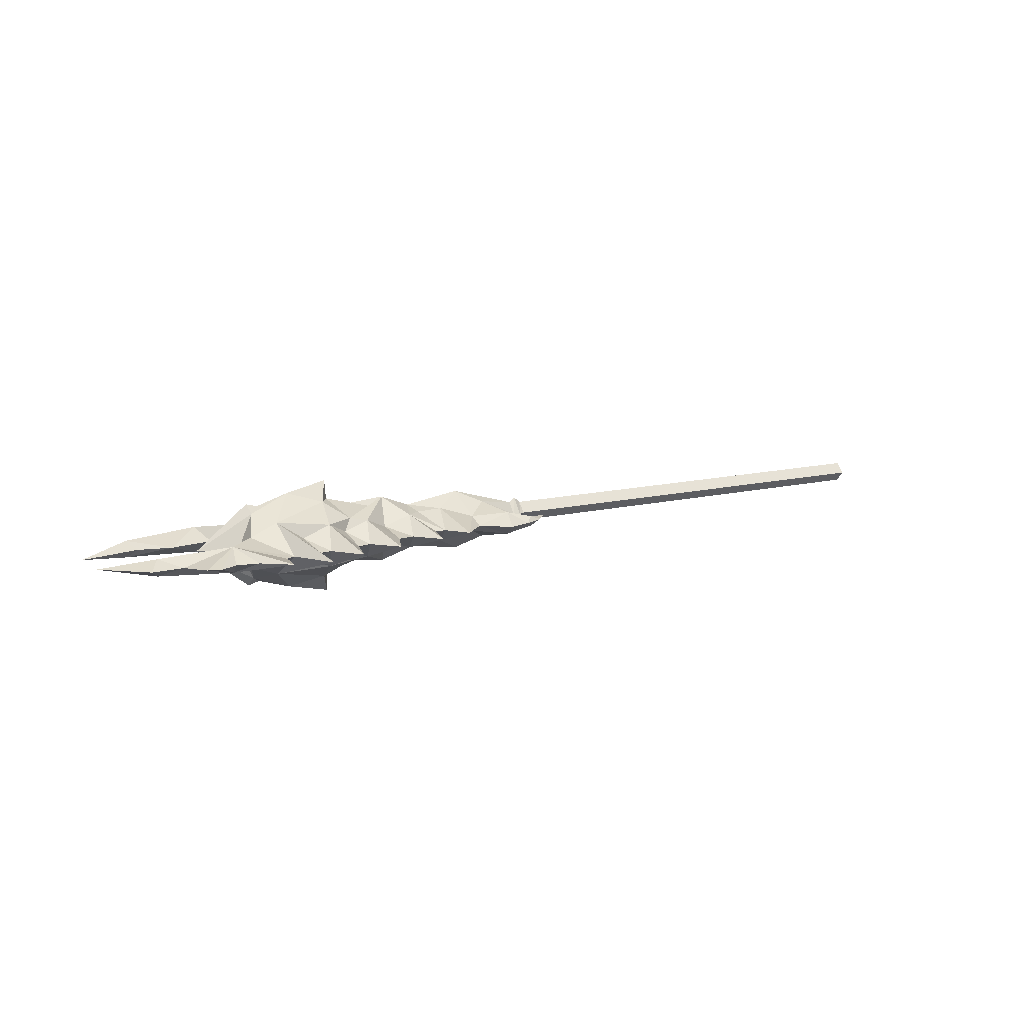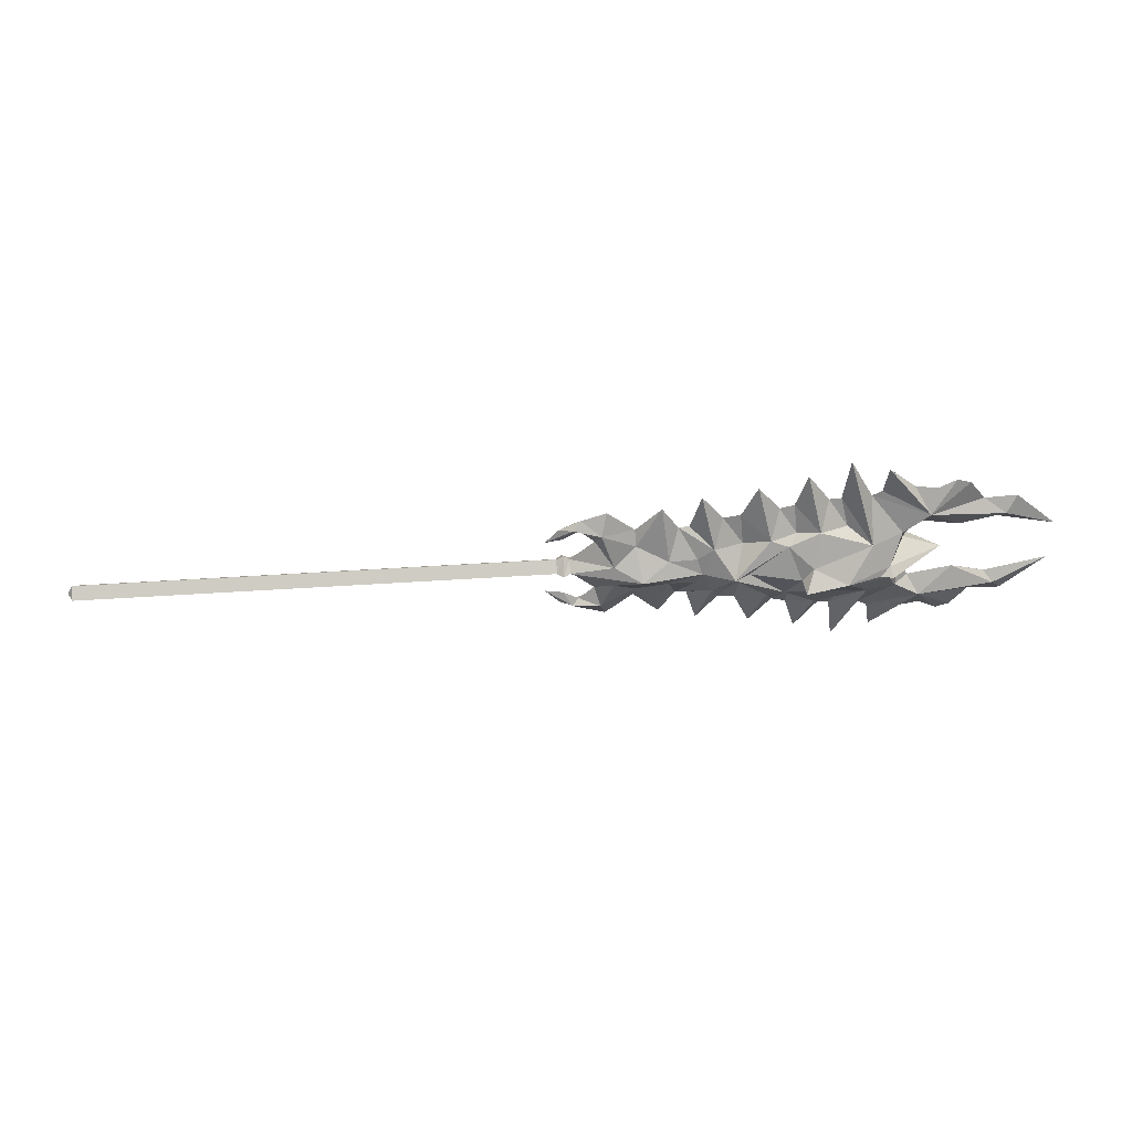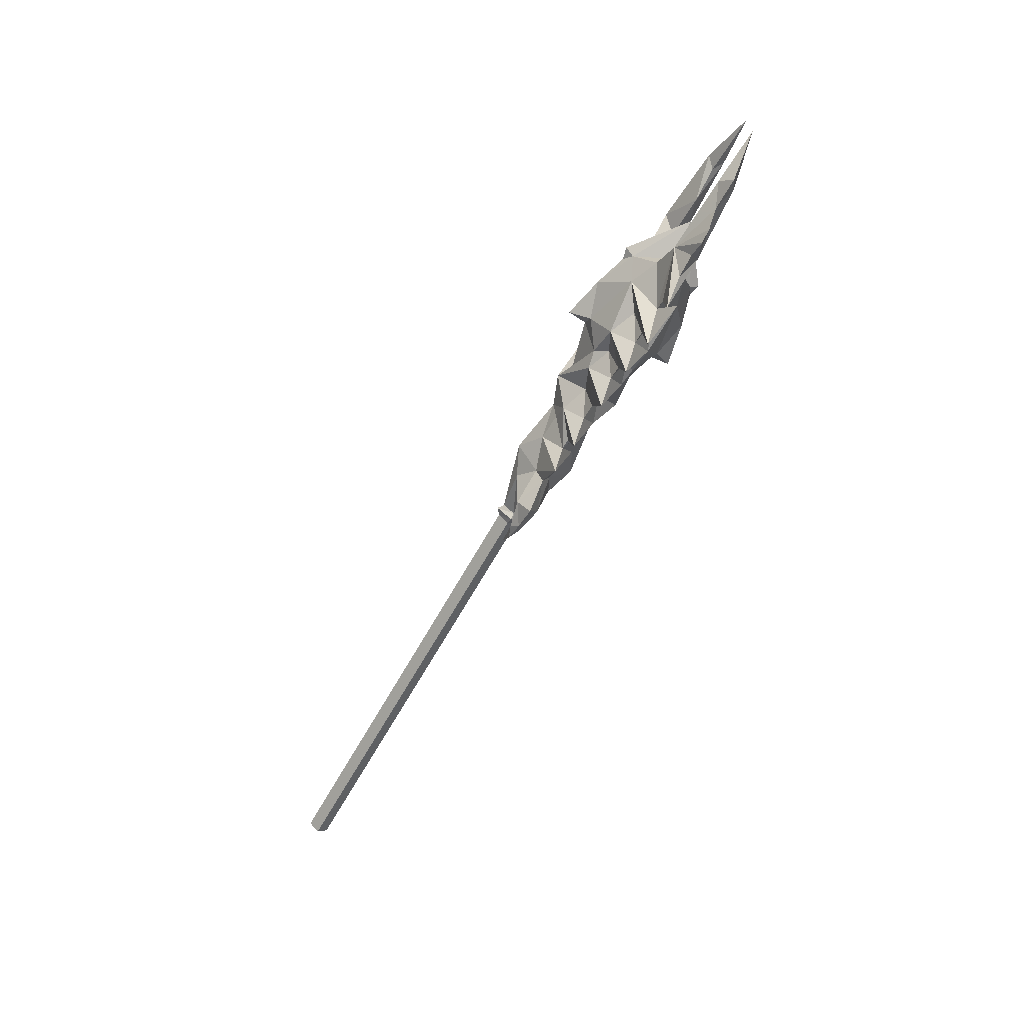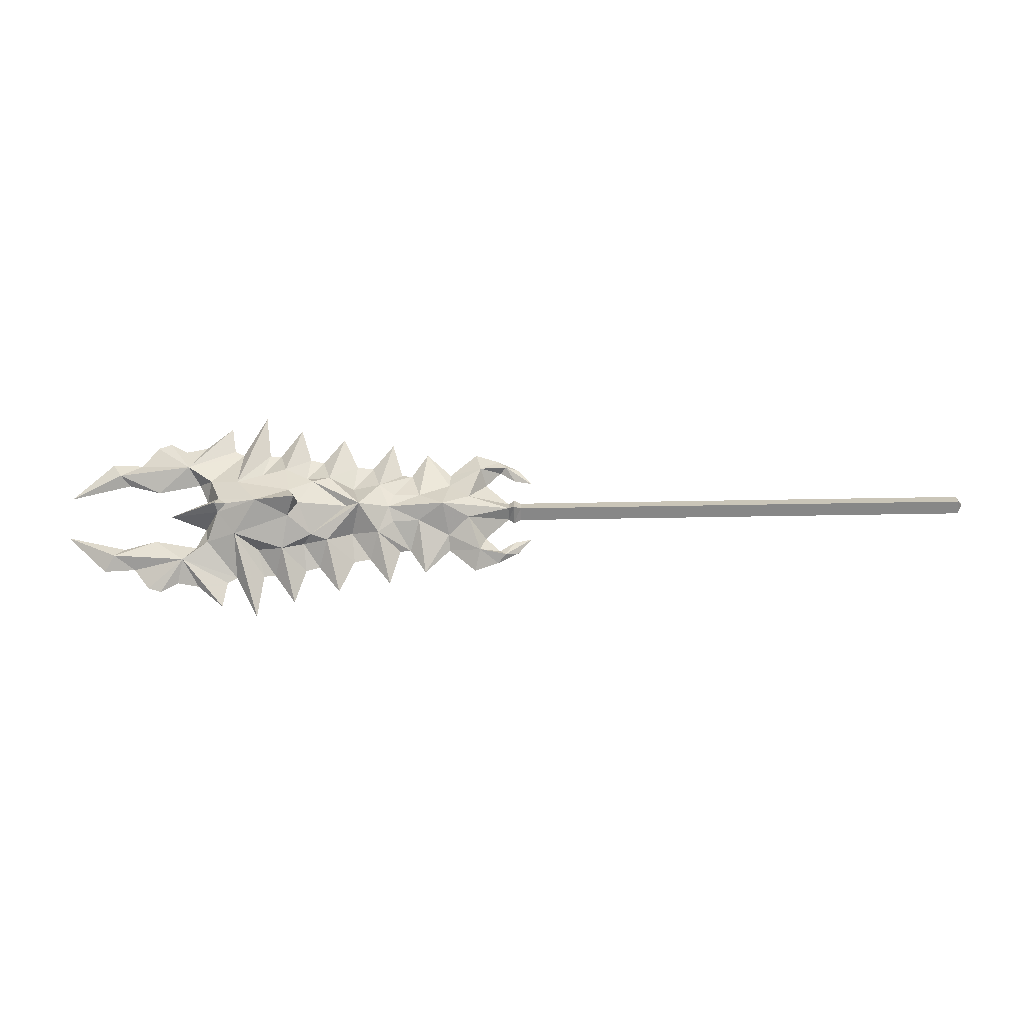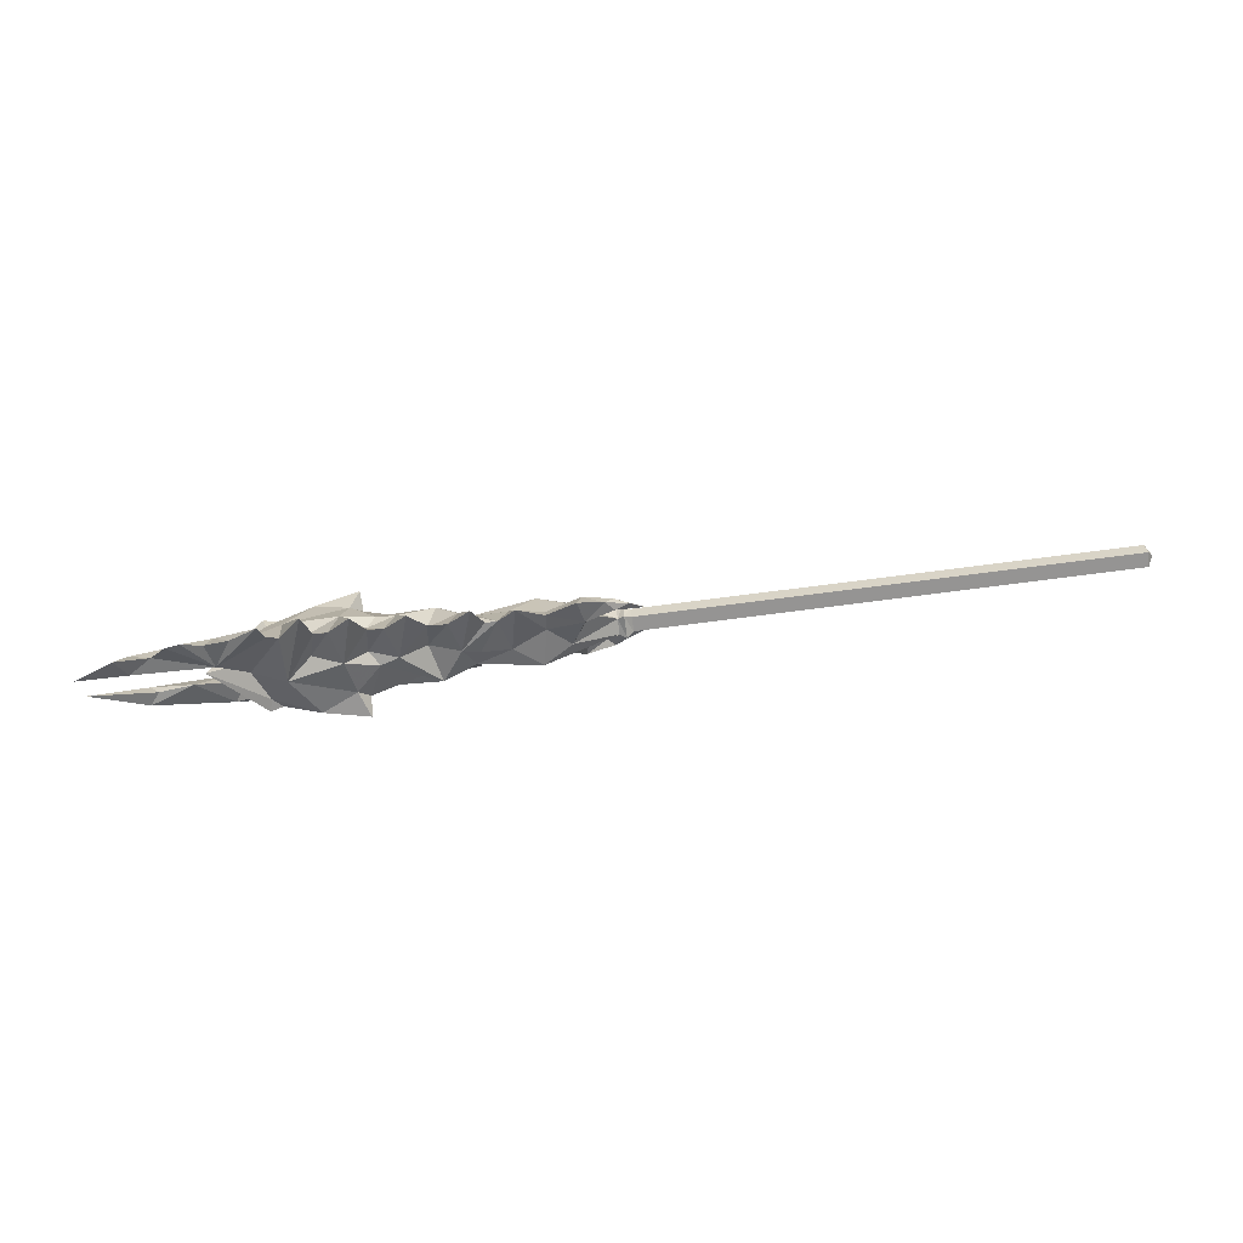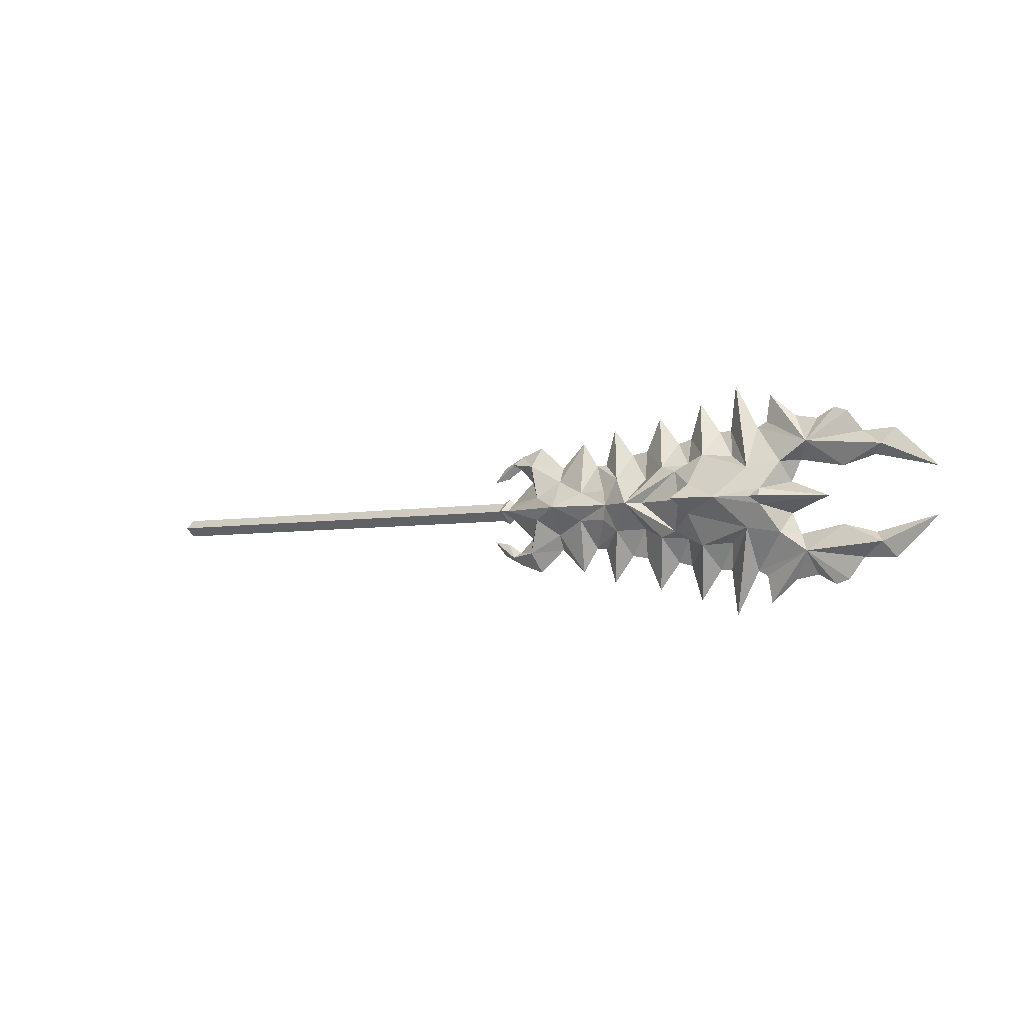
<metadata>
{"format":"obj","ext":"obj","renderer":"f3d","projection":"perspective","resolution":1024,"background":"white","views":[{"elev":12.0,"azim":149.0,"up":"+Y"},{"elev":43.4,"azim":-4.6,"up":"+Z"},{"elev":-63.4,"azim":61.2,"up":"+Z"},{"elev":-20.9,"azim":-177.5,"up":"+Z"},{"elev":71.6,"azim":172.5,"up":"+Z"},{"elev":-4.4,"azim":34.5,"up":"+Z"}]}
</metadata>
<code>
g common_righthanditem_10050
v 24.84 4.021 -1.192
v 28.19 2.261 -3.031
v 24.13 1.029 -4.797
v 27.35 -1e-06 -9.836
v 24.06 -1e-06 -6.709
v 32.34 2.889 -1.192
v 36.28 4.424 -1.192
v 33.77 2.259 -4.629
v 31.72 2.181 -3.135
v 34.94 -2e-06 -7.875
v 32.21 -1e-06 -11.35
v 38.13 3.327 -1.192
v 44.53 5.032 -1.192
v 42.91 2.891 -5.069
v 40.7 2.467 -5.746
v 41.91 -3e-06 -8.92
v 39.13 -2e-06 -12.4
v 46.78 2.786 -6.974
v 45.88 5.032 -3.042
v 53.34 3.399 -4.969
v 47.96 -3e-06 -10.02
v 45.18 -3e-06 -13.86
v 53.26 -4e-06 -10.27
v 57.24 2.001 -5.619
v 60.63 1.675 -7.992
v 54.52 -4e-06 -10.93
v 50.25 -3e-06 -15.84
v 63.73 -5e-06 -12.13
v 61.43 -5e-06 -10.91
v 58.51 -5e-06 -11.45
v 30.85 -1e-06 -6.774
v 29.44 -1e-06 -6.703
v 15.96 0 -2.299
v 15.24 0 -2.889
v 15.14 2.055 -1.192
v 15.97 1.486 -1.192
v 19.09 0 -5.076
v 19.81 1.508 -7.116
v 17.15 0 -6.919
v 15.15 0 -5.724
v 16.34 0.6707 -7.57
v 12.85 1e-06 -5.295
v 14.63 0 -7.281
v 17.39 0 -8.632
v 20.54 0 -9.681
v 21.35 2.442 -2.685
v 37.14 -2e-06 -8.188
v 43.74 -3e-06 -9.398
v 49.51 -4e-06 -10.12
v 44.03 1.365 -5.953
v 70.29 1.1 -7.118
v 77.08 -7e-06 -4.091
v 71.68 -6e-06 -9.085
v 55.6 4.315 -2.16
v 55.07 -4e-06 -14.33
v 69.15 -6e-06 -5.927
v 64.87 -6e-06 -4.794
v 67.52 -6e-06 -8.901
v 14.32 0 -2.399
v 14.32 1.352 -1.192
v 55.95 5.44 -1.192
v 62.93 -6e-06 -1.192
v 54.42 5.036 -1.192
v 50.17 6.337 -1.192
v 59.19 -5e-06 -5.83
v 65.47 -5e-06 -11.57
v 44.73 7.526 -1.192
v 50.33 1.309 -6.664
v 57.95 -5e-06 -3.168
v 37.46 1.011 -4.449
v -45.32 7e-06 -2.399
v 14.32 1.352 -1.192
v 14.32 0 -2.399
v -45.32 1.352 -1.192
v -45.99 7e-06 -1.192
v 24.13 1.029 2.414
v 28.19 2.261 0.6475
v 27.35 -2e-06 7.453
v 24.06 -1e-06 4.326
v 31.72 2.181 0.7517
v 33.77 2.259 2.246
v 32.21 -3e-06 8.97
v 34.94 -3e-06 5.492
v 42.91 2.891 2.686
v 40.7 2.467 3.363
v 39.13 -3e-06 10.01
v 41.91 -4e-06 6.537
v 46.78 2.786 4.591
v 53.34 3.399 2.586
v 45.88 5.032 0.6585
v 45.18 -4e-06 11.48
v 47.96 -4e-06 7.638
v 53.26 -5e-06 7.891
v 54.52 -5e-06 8.547
v 60.63 1.675 5.609
v 57.24 2.001 3.235
v 50.25 -5e-06 13.46
v 63.73 -6e-06 9.751
v 61.43 -6e-06 8.53
v 58.51 -6e-06 9.064
v 30.85 -2e-06 4.391
v 29.44 -2e-06 4.32
v 15.96 0 -0.08406
v 15.24 0 0.5055
v 19.09 -1e-06 2.693
v 17.15 -1e-06 4.536
v 19.81 1.508 4.733
v 15.15 0 3.34
v 12.85 0 2.911
v 16.34 0.6707 5.187
v 14.63 0 4.898
v 17.39 -1e-06 6.248
v 20.54 -1e-06 7.298
v 21.35 2.442 0.3024
v 37.14 -3e-06 5.805
v 43.74 -4e-06 7.015
v 49.51 -5e-06 7.742
v 44.03 1.365 3.57
v 70.29 1.1 4.735
v 71.68 -7e-06 6.702
v 77.08 -7e-06 1.708
v 55.6 4.315 -0.2235
v 55.07 -5e-06 11.95
v 69.15 -7e-06 3.544
v 64.87 -6e-06 2.411
v 67.52 -7e-06 6.518
v 14.32 0 0.01633
v 59.19 -5e-06 3.447
v 65.47 -7e-06 9.19
v 50.33 1.309 4.281
v 57.95 -5e-06 0.7845
v 37.46 1.011 2.066
v -45.32 7e-06 0.01633
v 14.32 0 0.01633
v 24.84 -4.021 -1.192
v 24.13 -1.029 -4.797
v 28.19 -2.261 -3.031
v 32.34 -2.889 -1.192
v 31.72 -2.181 -3.135
v 33.77 -2.259 -4.629
v 36.28 -4.424 -1.192
v 38.13 -3.327 -1.192
v 42.91 -2.891 -5.069
v 44.53 -5.032 -1.192
v 40.7 -2.467 -5.746
v 46.78 -2.786 -6.974
v 53.34 -3.399 -4.969
v 45.88 -5.032 -3.042
v 60.63 -1.675 -7.992
v 57.24 -2.001 -5.619
v 15.97 -1.486 -1.192
v 15.14 -2.055 -1.192
v 19.81 -1.508 -7.116
v 16.34 -0.6707 -7.57
v 21.35 -2.442 -2.685
v 44.03 -1.365 -5.953
v 70.29 -1.1 -7.118
v 55.6 -4.315 -2.16
v 14.32 -1.352 -1.192
v 55.95 -5.44 -1.192
v 54.42 -5.036 -1.192
v 50.17 -6.337 -1.192
v 44.73 -7.526 -1.192
v 50.33 -1.309 -6.664
v 37.46 -1.011 -4.449
v 14.32 -1.352 -1.192
v -45.32 -1.352 -1.192
v 28.19 -2.261 0.6475
v 24.13 -1.029 2.414
v 33.77 -2.259 2.246
v 31.72 -2.181 0.7517
v 42.91 -2.891 2.686
v 40.7 -2.467 3.363
v 46.78 -2.786 4.591
v 45.88 -5.032 0.6585
v 53.34 -3.399 2.586
v 57.24 -2.001 3.235
v 60.63 -1.675 5.609
v 19.81 -1.508 4.733
v 16.34 -0.6707 5.187
v 21.35 -2.442 0.3024
v 44.03 -1.365 3.57
v 70.29 -1.1 4.735
v 55.6 -4.315 -0.2235
v 50.33 -1.309 4.281
v 37.46 -1.011 2.066
f 1 2 3
f 4 5 3
f 3 2 4
f 6 7 8
f 8 9 6
f 8 10 11
f 12 13 14
f 15 16 17
f 18 19 20
f 18 21 22
f 23 24 25
f 25 26 23
f 20 23 27
f 28 29 25
f 25 29 30
f 8 11 31
f 32 9 8
f 8 31 32
f 6 9 2
f 33 34 35
f 35 36 33
f 37 38 39
f 40 41 42
f 39 38 41
f 41 43 42
f 38 44 41
f 38 45 44
f 3 5 38
f 38 46 3
f 45 38 5
f 4 2 32
f 2 9 32
f 15 17 47
f 18 22 48
f 20 27 49
f 14 18 50
f 14 50 15
f 51 52 53
f 54 24 20
f 25 30 55
f 56 52 51
f 57 56 51
f 57 51 25
f 51 58 25
f 39 41 40
f 44 43 41
f 33 46 37
f 34 59 60
f 60 35 34
f 36 46 33
f 46 1 3
f 54 61 62
f 63 61 54
f 54 20 64
f 64 63 54
f 65 57 25
f 66 28 25
f 58 66 25
f 20 24 23
f 19 67 64
f 14 13 19
f 14 19 18
f 19 13 67
f 38 37 46
f 1 6 2
f 36 1 46
f 18 20 68
f 24 69 65
f 54 69 24
f 26 25 55
f 24 65 25
f 20 49 68
f 18 68 21
f 18 48 50
f 15 50 16
f 15 47 70
f 8 70 10
f 47 10 70
f 48 16 50
f 49 21 68
f 15 70 7
f 70 8 7
f 71 72 73
f 71 74 72
f 19 64 20
f 71 75 74
f 54 62 69
f 1 76 77
f 78 77 76
f 76 79 78
f 6 80 81
f 81 7 6
f 81 82 83
f 12 84 13
f 85 86 87
f 88 89 90
f 88 91 92
f 93 94 95
f 95 96 93
f 89 97 93
f 98 95 99
f 95 100 99
f 81 101 82
f 102 101 81
f 81 80 102
f 6 77 80
f 103 36 35
f 35 104 103
f 105 106 107
f 108 109 110
f 106 110 107
f 110 109 111
f 107 110 112
f 107 112 113
f 76 114 107
f 107 79 76
f 113 79 107
f 78 102 77
f 77 102 80
f 85 115 86
f 88 116 91
f 89 117 97
f 84 118 88
f 84 85 118
f 119 120 121
f 122 89 96
f 95 123 100
f 124 119 121
f 125 119 124
f 125 95 119
f 126 120 119
f 119 95 126
f 106 108 110
f 112 110 111
f 103 105 114
f 104 35 60
f 60 127 104
f 36 103 114
f 114 76 1
f 122 62 61
f 63 122 61
f 122 63 64
f 64 89 122
f 128 95 125
f 129 95 98
f 126 95 129
f 89 93 96
f 90 64 67
f 84 90 13
f 84 88 90
f 90 67 13
f 107 114 105
f 1 77 6
f 36 114 1
f 88 130 89
f 96 128 131
f 122 96 131
f 94 123 95
f 84 12 7
f 96 95 128
f 89 130 117
f 88 92 130
f 88 118 116
f 85 87 118
f 85 132 115
f 81 83 132
f 115 132 83
f 116 118 87
f 117 130 92
f 132 7 81
f 133 134 72
f 133 72 74
f 90 89 64
f 133 74 75
f 122 131 62
f 7 132 85
f 84 7 85
f 14 15 7
f 14 7 12
f 135 136 137
f 4 137 136
f 136 5 4
f 138 139 140
f 140 141 138
f 140 11 10
f 142 143 144
f 145 17 16
f 146 147 148
f 146 22 21
f 23 26 149
f 149 150 23
f 147 27 23
f 28 149 29
f 149 30 29
f 140 31 11
f 32 31 140
f 140 139 32
f 138 137 139
f 33 151 152
f 152 34 33
f 37 39 153
f 40 42 154
f 39 154 153
f 154 42 43
f 153 154 44
f 153 44 45
f 136 155 153
f 153 5 136
f 45 5 153
f 4 32 137
f 137 32 139
f 145 47 17
f 146 48 22
f 147 49 27
f 143 156 146
f 143 145 156
f 157 53 52
f 158 147 150
f 149 55 30
f 56 157 52
f 57 157 56
f 57 149 157
f 157 58 53
f 39 40 154
f 44 154 43
f 33 37 155
f 34 152 159
f 159 59 34
f 151 33 155
f 155 136 135
f 158 62 160
f 161 158 160
f 158 161 162
f 162 147 158
f 65 149 57
f 66 149 28
f 58 149 66
f 147 23 150
f 148 162 163
f 143 148 144
f 143 146 148
f 148 163 144
f 153 155 37
f 135 137 138
f 151 155 135
f 146 164 147
f 150 65 69
f 158 150 69
f 26 55 149
f 150 149 65
f 147 164 49
f 146 21 164
f 146 156 48
f 145 16 156
f 145 165 47
f 140 10 165
f 47 165 10
f 48 156 16
f 49 164 21
f 145 141 165
f 165 141 140
f 71 73 166
f 71 166 167
f 148 147 162
f 71 167 75
f 158 69 62
f 135 168 169
f 78 79 169
f 169 168 78
f 138 141 170
f 170 171 138
f 170 83 82
f 142 144 172
f 173 87 86
f 174 175 176
f 174 92 91
f 93 177 178
f 178 94 93
f 176 93 97
f 98 99 178
f 178 99 100
f 170 82 101
f 102 171 170
f 170 101 102
f 138 171 168
f 103 104 152
f 152 151 103
f 105 179 106
f 108 180 109
f 106 179 180
f 180 111 109
f 179 112 180
f 179 113 112
f 169 79 179
f 179 181 169
f 113 179 79
f 78 168 102
f 168 171 102
f 173 86 115
f 174 91 116
f 176 97 117
f 172 174 182
f 172 182 173
f 183 121 120
f 184 177 176
f 178 100 123
f 124 121 183
f 125 124 183
f 125 183 178
f 126 178 183
f 183 120 126
f 106 180 108
f 112 111 180
f 103 181 105
f 104 127 159
f 159 152 104
f 151 181 103
f 181 135 169
f 184 160 62
f 161 160 184
f 184 176 162
f 162 161 184
f 128 125 178
f 129 98 178
f 126 129 178
f 176 177 93
f 175 163 162
f 172 144 175
f 172 175 174
f 175 144 163
f 179 105 181
f 135 138 168
f 151 135 181
f 174 176 185
f 177 131 128
f 184 131 177
f 94 178 123
f 172 141 142
f 177 128 178
f 176 117 185
f 174 185 92
f 174 116 182
f 173 182 87
f 173 115 186
f 170 186 83
f 115 83 186
f 116 87 182
f 117 92 185
f 186 170 141
f 133 166 134
f 133 167 166
f 175 162 176
f 133 75 167
f 184 62 131
f 141 173 186
f 172 173 141
f 143 141 145
f 143 142 141
f 157 149 58
f 51 53 58

</code>
